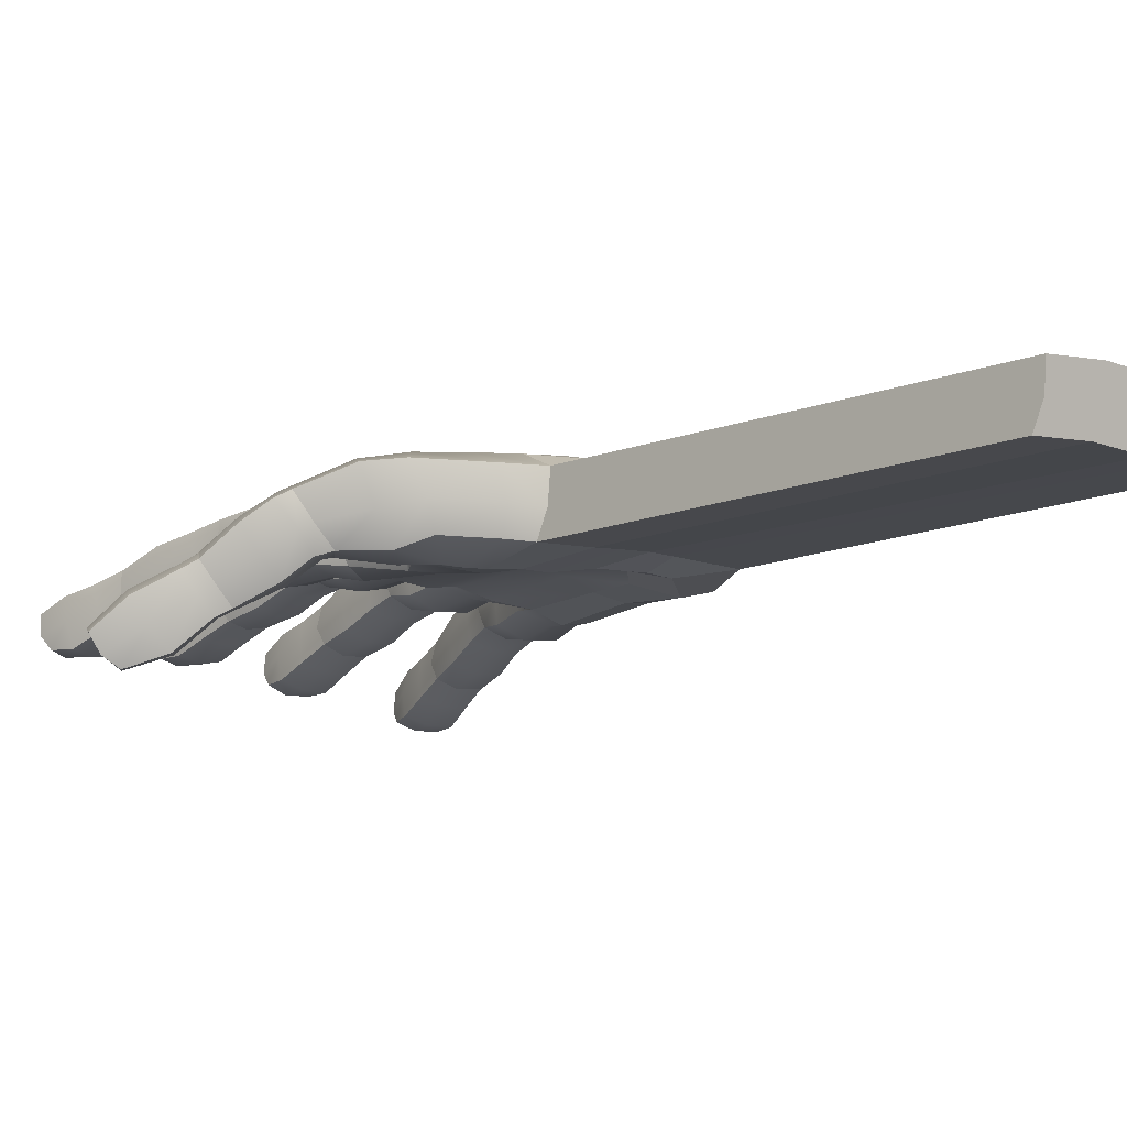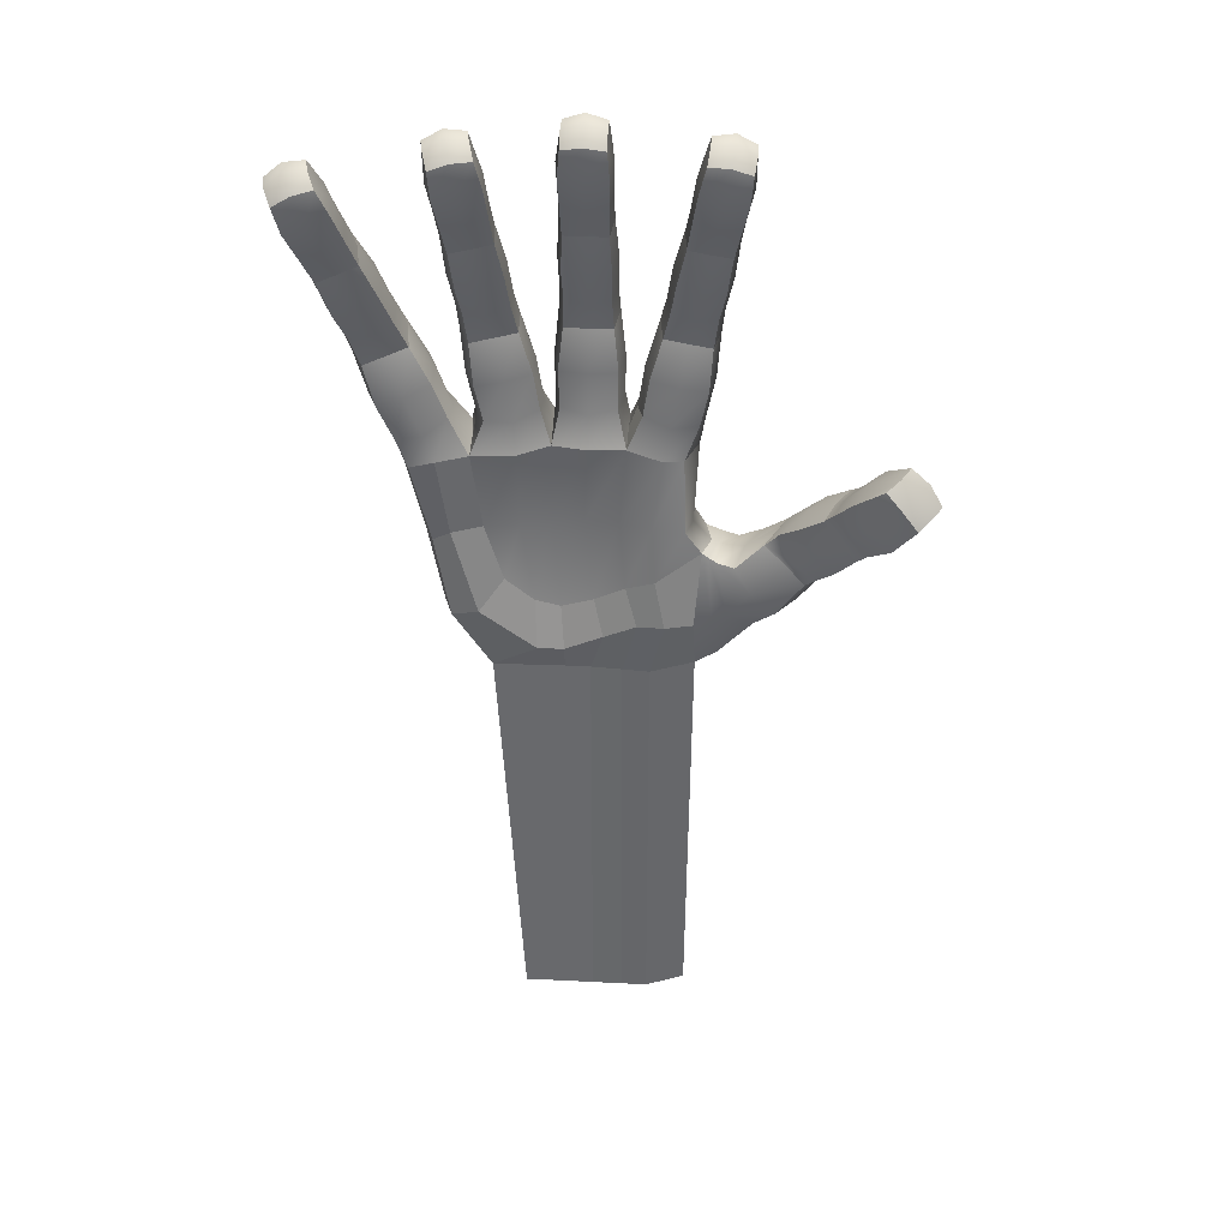
<metadata>
{"format":"obj","ext":"obj","renderer":"f3d","projection":"perspective","resolution":1024,"background":"white","views":[{"elev":-11.1,"azim":135.3,"up":"+Y"},{"elev":36.8,"azim":3.8,"up":"+Z"}]}
</metadata>
<code>
g default
v 3.71 0.2741 -0.5964
v 3.925 0.1448 -0.7995
v 4.124 0.1073 -1.053
v 3.886 0.4108 -0.4959
v 4.105 0.3128 -0.6968
v 4.29 0.2479 -0.9424
v 4.014 0.6305 -0.4581
v 4.259 0.5516 -0.6461
v 4.421 0.4665 -0.9073
v 3.738 1.006 -0.7628
v 4.03 0.9269 -1
v 4.23 0.8078 -1.307
v 3.451 1.239 -1.176
v 3.689 1.182 -1.412
v 3.889 1.062 -1.66
v 3.343 1.398 -1.315
v 3.581 1.278 -1.549
v 3.773 1.16 -1.796
v 3.146 1.11 -1.355
v 3.634 0.9136 -1.893
v 3.007 0.8648 -1.452
v 3.199 0.7454 -1.699
v 3.438 0.6905 -1.928
v 3.124 0.7754 -1.301
v 3.322 0.6575 -1.552
v 3.563 0.5984 -1.785
v 3.336 0.4543 -0.9241
v 3.573 0.2995 -1.184
v 3.828 0.256 -1.468
v 3.744 0.8132 -1.755
v 4.079 0.5011 -1.4
v 3.254 1.011 -1.214
v 3.523 0.7253 -0.7845
v 1.431 1.052 3.25
v 1.714 1.008 3.258
v 1.978 1.052 3.154
v 1.461 1.228 3.422
v 1.751 1.205 3.467
v 2.008 1.228 3.326
v 1.465 1.476 3.442
v 1.752 1.489 3.475
v 2.011 1.476 3.346
v 1.362 1.643 3.041
v 1.671 1.68 3.013
v 1.97 1.643 2.934
v 1.3 1.726 2.626
v 1.588 1.774 2.543
v 1.887 1.726 2.523
v 1.277 1.191 2.494
v 1.561 1.163 2.393
v 1.864 1.191 2.391
v 1.336 1.028 2.895
v 1.641 0.9827 2.847
v 1.945 1.028 2.787
v 1.906 1.459 2.407
v 2 1.341 2.869
v 1.242 1.459 2.524
v 1.312 1.341 2.991
v 2.282 1.359 -2.196
v 2.578 1.241 -2.435
v 2.821 1.238 -2.723
v 2.494 1.672 -2.089
v 3.076 1.493 -2.702
v 2.725 1.96 -2.092
v 3.01 1.937 -2.307
v 3.257 1.812 -2.582
v 2.283 2.157 -2.481
v 2.61 2.19 -2.776
v 2.887 2.058 -3.149
v 1.946 2.237 -2.663
v 2.231 2.257 -3.166
v 2.524 2.105 -3.457
v 1.514 2.376 -2.604
v 1.347 2.269 -3.844
v 1.377 2.075 -4.259
v 1.597 1.698 -2.373
v 1.401 1.665 -4.245
v 1.483 1.362 -2.367
v 1.399 1.159 -3.387
v 1.423 1.325 -4.114
v 1.687 1.351 -2.504
v 1.83 1.172 -3.208
v 2.178 1.381 -3.472
v 1.909 1.275 -2.525
v 2.126 1.174 -2.849
v 2.46 1.232 -3.192
v 2.349 1.713 -3.549
v 2.732 1.602 -3.211
v 1.788 1.774 -2.492
v 2.031 1.667 -2.43
v 3.058 1.702 -1.634
v 3.356 1.629 -1.889
v 3.591 1.496 -2.186
v 2.826 1.891 -1.937
v 3.109 1.877 -2.193
v 3.397 1.719 -2.454
v 2.471 1.372 -2.034
v 2.657 1.233 -2.35
v 2.977 1.178 -2.589
v 2.679 1.134 -1.793
v 2.892 0.9585 -2.055
v 3.164 0.9378 -2.327
v 3.198 1.429 -2.607
v 3.423 1.178 -2.294
v 2.576 1.662 -1.966
v 2.829 1.417 -1.664
v 1.205 1.344 2.026
v 1.492 1.288 2.001
v 1.771 1.344 1.926
v 1.18 1.561 2.179
v 1.847 1.561 2.061
v 1.223 1.838 2.2
v 1.527 1.865 2.197
v 1.814 1.838 2.096
v 1.091 2.051 1.657
v 1.426 2.091 1.627
v 1.752 2.051 1.54
v 1.023 2.142 1.206
v 1.336 2.194 1.116
v 1.661 2.142 1.094
v 1.645 1.924 0.6356
v 1.554 1.664 0.509
v 1.023 1.586 1.058
v 1.308 1.53 0.9528
v 1.611 1.586 0.9548
v 1.088 1.43 1.493
v 1.394 1.356 1.445
v 1.698 1.43 1.385
v 1.682 1.852 0.9685
v 1.784 1.724 1.47
v 0.9611 1.852 1.096
v 1.037 1.724 1.602
v -1.498 1.422 -1.038
v -0.9006 1.447 -1.02
v -0.4653 1.558 -0.923
v -0.007516 1.488 -0.9295
v 0.4915 1.523 -0.934
v 0.9656 1.415 -1.024
v 1.228 1.534 -1.07
v -1.559 2.316 -1.023
v -0.974 2.502 -1.02
v -0.4964 2.462 -0.922
v -0.007516 2.577 -0.9295
v 0.4916 2.412 -0.9331
v 0.9656 2.496 -1.024
v 1.329 2.367 -1.072
v 1.284 2.384 -2.229
v 0.8261 2.564 -2.095
v 0.4035 2.61 -2.043
v -0.05693 2.598 -2.098
v -0.4813 2.604 -2.109
v -0.8931 2.559 -2.146
v -1.419 2.413 -2.142
v -1.356 1.451 -2.127
v -0.89 1.567 -2.153
v -0.4814 1.623 -2.109
v -0.05707 1.603 -2.098
v 0.4034 1.509 -2.043
v 0.8278 1.376 -2.048
v 1.262 1.344 -2.049
v 0.7885 2.423 -3.427
v 0.4256 2.46 -3.479
v 0.04016 2.475 -3.55
v -0.3219 2.472 -3.569
v -0.6739 2.452 -3.579
v -1.19 2.378 -3.273
v -1.1 1.406 -2.926
v -0.7112 1.442 -3.275
v -0.3643 1.431 -3.349
v 0.07362 1.414 -3.209
v 0.4918 1.378 -2.99
v 0.8794 1.263 -2.802
v -0.2777 1.17 3.35
v -0 1.126 3.406
v 0.2777 1.17 3.35
v -0.2775 1.346 3.524
v -0 1.322 3.619
v 0.2775 1.346 3.524
v -0.2777 1.593 3.545
v -0 1.607 3.628
v 0.2777 1.593 3.545
v -0.3088 1.76 3.132
v -0 1.797 3.158
v 0.3088 1.76 3.132
v -0.2982 1.843 2.712
v -0 1.892 2.681
v 0.2982 1.843 2.712
v -0 1.982 2.33
v 0.2998 1.955 2.28
v 0.3388 1.678 2.251
v -0 1.405 2.131
v -0.2982 1.308 2.579
v -0 1.28 2.528
v 0.2982 1.308 2.579
v -0.3088 1.165 2.983
v -0 1.12 2.989
v 0.3088 1.165 2.983
v 0.3371 1.576 2.602
v 0.3491 1.458 3.074
v -0.3371 1.576 2.602
v -0.3491 1.458 3.074
v -0.2871 1.461 2.105
v 0.2871 1.461 2.105
v -0.3388 1.678 2.251
v -0.2998 1.955 2.28
v -0.3352 2.169 1.722
v -0 2.209 1.75
v 0.3352 2.169 1.722
v -0.3238 2.259 1.266
v -0 2.311 1.232
v 0.3238 2.259 1.266
v 0.3433 2.351 0.8006
v 0.3878 2.042 0.8098
v 0.3195 1.781 0.6693
v -0.2983 1.703 1.121
v -0 1.648 1.066
v 0.2983 1.703 1.121
v -0.3097 1.548 1.56
v -0 1.473 1.566
v 0.3097 1.548 1.56
v 0.366 1.969 1.146
v 0.379 1.841 1.658
v -0.366 1.969 1.146
v -0.379 1.841 1.658
v -1.476 1.602 0.5058
v -1.162 1.589 0.5978
v -1.612 1.843 0.6324
v -1.621 2.156 0.631
v -1.575 2.251 -0.0563
v -1.198 2.373 0.0346
v -0.796 2.388 0.08311
v -1.462 2.243 -0.601
v -1.085 2.367 -0.5875
v -0.7095 2.378 -0.4664
v -1.49 1.872 -0.9068
v -0.4793 2.058 -0.879
v -1.321 1.567 -0.5972
v -0.9427 1.536 -0.5875
v -0.6117 1.695 -0.4702
v -1.42 1.499 -0.05248
v -1.041 1.479 0.0346
v -0.6841 1.629 0.07928
v -0.5866 2.022 -0.5114
v -0.6795 2.003 0.1134
v -1.437 1.87 -0.6636
v -1.56 1.848 -0.04421
v -1.74 1.949 1.538
v -1.427 2.045 1.624
v -1.09 2.064 1.654
v -1.667 2.054 1.091
v -1.356 2.162 1.114
v -1.039 2.165 1.204
v -1.306 2.254 0.7448
v -0.9568 2.273 0.7499
v -0.8615 1.975 0.7668
v -0.8584 1.711 0.6165
v -1.521 1.515 0.9524
v -1.213 1.513 0.9504
v -0.9424 1.617 1.056
v -1.58 1.347 1.383
v -1.268 1.326 1.443
v -0.9794 1.453 1.491
v -0.9274 1.89 1.093
v -0.9801 1.751 1.599
v -1.637 1.765 0.9661
v -1.715 1.621 1.468
v -1.79 0.9261 3.152
v -1.522 0.9284 3.255
v -1.251 1.021 3.248
v -1.85 1.094 3.323
v -1.593 1.115 3.465
v -1.312 1.189 3.42
v -1.896 1.337 3.343
v -1.644 1.396 3.473
v -1.358 1.432 3.44
v -1.885 1.509 2.932
v -1.597 1.597 3.011
v -1.286 1.614 3.039
v -1.818 1.605 2.52
v -1.531 1.705 2.541
v -1.239 1.707 2.624
v -1.765 1.728 2.094
v -1.487 1.804 2.195
v -1.183 1.831 2.198
v -1.749 1.45 2.059
v -1.092 1.566 2.176
v -1.636 1.249 1.924
v -1.353 1.243 1.999
v -1.08 1.347 2.024
v -1.702 1.082 2.388
v -1.399 1.107 2.39
v -1.123 1.184 2.492
v -1.756 0.9267 2.785
v -1.45 0.9352 2.844
v -1.157 1.032 2.892
v -1.136 1.454 2.522
v -1.185 1.326 2.988
v -1.79 1.339 2.405
v -1.862 1.206 2.867
v -0.3177 1.781 0.6693
v 0.000882 1.713 0.7065
v -0.386 2.042 0.8098
v -0.3415 2.351 0.8006
v 0.000882 2.394 0.8558
v -0.3997 2.437 0.1117
v 0.001764 2.492 0.1332
v 0.4032 2.437 0.1117
v -0.3859 2.411 -0.4439
v 0.001764 2.468 -0.4985
v 0.3895 2.409 -0.4439
v 0.4907 1.981 -0.877
v -0.3639 1.72 -0.4439
v 0.001764 1.62 -0.4985
v 0.3674 1.721 -0.4439
v -0.3776 1.67 0.1117
v 0.001764 1.584 0.1332
v 0.3812 1.67 0.1117
v 0.44 2.038 -0.4985
v 0.4556 2.038 0.1332
v -0.4365 2.04 -0.4985
v -0.4521 2.038 0.1332
v -2.788 1.393 0.258
v -2.945 1.63 0.3647
v -2.785 2.058 -0.2924
v -2.433 2.176 -0.1303
v -2.046 2.189 -0.008116
v -2.574 2.066 -0.807
v -2.207 2.183 -0.7077
v -1.86 2.192 -0.5324
v -2.423 2.091 -1.198
v -2.054 2.203 -0.9844
v -2.405 1.713 -1.228
v -2.279 1.355 -1.201
v -1.928 1.29 -1.072
v -2.434 1.386 -0.7977
v -2.064 1.338 -0.7191
v -1.761 1.505 -0.5387
v -2.632 1.306 -0.2829
v -2.275 1.282 -0.1282
v -1.933 1.43 -0.01418
v -1.73 1.838 -0.5648
v -1.936 1.803 0.03148
v -2.537 1.695 -0.8752
v -2.772 1.655 -0.2899
v -3.237 1.711 1.233
v -2.945 1.803 1.379
v -2.619 1.82 1.471
v -3.083 1.829 0.8112
v -2.782 1.935 0.894
v -2.486 1.934 1.041
v -2.955 1.943 0.3711
v -2.666 2.038 0.5439
v -2.324 2.055 0.6135
v -2.233 1.757 0.6387
v -2.496 1.376 0.4058
v -2.201 1.497 0.4836
v -2.912 1.294 0.6855
v -2.609 1.291 0.7402
v -2.363 1.391 0.8968
v -3.049 1.113 1.093
v -2.753 1.09 1.208
v -2.478 1.214 1.312
v -2.355 1.663 0.9443
v -2.5 1.508 1.428
v -3.029 1.543 0.6851
v -3.198 1.385 1.159
v -3.579 0.6396 2.779
v -3.335 0.6381 2.93
v -3.067 0.7302 2.976
v -3.67 0.8025 2.942
v -3.443 0.8189 3.129
v -3.159 0.8931 3.138
v -3.72 1.045 2.96
v -3.496 1.099 3.136
v -3.209 1.135 3.157
v -3.634 1.229 2.563
v -3.365 1.314 2.697
v -3.065 1.33 2.782
v -3.492 1.338 2.174
v -3.215 1.436 2.25
v -2.943 1.435 2.385
v -3.362 1.473 1.769
v -3.108 1.546 1.921
v -2.81 1.571 1.981
v -3.34 1.196 1.728
v -2.716 1.306 1.968
v -3.203 0.9991 1.611
v -2.938 0.9896 1.737
v -2.675 1.093 1.814
v -3.352 0.8182 2.05
v -3.055 0.8424 2.109
v -2.803 0.9155 2.261
v -3.478 0.6512 2.425
v -3.188 0.6571 2.54
v -2.91 0.752 2.644
v -2.822 1.185 2.297
v -2.955 1.043 2.742
v -3.443 1.075 2.058
v -3.598 0.9286 2.495
v 0.9262 1.664 0.6197
v 1.246 1.596 0.601
v 0.8833 1.924 0.7699
v 0.9255 2.234 0.7531
v 1.272 2.276 0.748
v 1.6 2.234 0.6342
v 0.7491 2.32 0.0871
v 1.148 2.374 0.03859
v 1.54 2.32 -0.05232
v 0.6661 2.292 -0.4624
v 1.038 2.348 -0.5835
v 1.43 2.292 -0.597
v 1.405 1.919 -1.031
v 0.6878 1.604 -0.4662
v 1.038 1.51 -0.5835
v 1.408 1.604 -0.5932
v 0.7708 1.553 0.08327
v 1.148 1.467 0.03859
v 1.518 1.553 -0.04849
v 1.47 1.921 -0.6596
v 1.595 1.921 -0.04022
v 0.6069 1.921 -0.5074
v 0.7012 1.921 0.1174
v -2.166 2.092 -2.334
v -1.909 2.214 -2.22
v -2.022 1.394 -2.327
v -1.783 1.378 -2.202
v -2.149 1.717 -2.352
v -1.955 2.091 -3.493
v -1.598 2.295 -3.379
v -1.811 1.338 -3.485
v -1.439 1.241 -3.36
v -1.937 1.712 -3.51
v -1.332 2.091 -4.472
v -0.7033 2.293 -4.07
v -1.29 1.394 -4.334
v -0.6763 1.268 -3.947
v -1.31 1.717 -4.461
v -0.3612 2.091 -4.458
v -0.3414 2.293 -4.07
v -0.319 1.395 -4.32
v -0.3158 1.277 -3.948
v -0.01416 2.091 -4.458
v 0.005666 2.293 -4.07
v 0.02807 1.393 -4.32
v 0.2043 1.282 -3.727
v 0.4108 2.091 -4.458
v 0.4308 2.291 -4.07
v 0.4548 1.36 -4.317
v 0.6502 1.212 -3.489
v 0.7763 2.088 -4.458
v 0.7968 2.279 -4.069
v 0.8219 1.327 -4.314
v 1.016 1.199 -3.486
v 1.357 1.656 -2.053
v 1.326 2.091 -10.21
v 1.348 1.717 -10.2
v 1.368 1.394 -10.07
v -1.006 2.091 -10.43
v -0.9835 1.717 -10.42
v -0.9636 1.394 -10.3
v -0.3612 2.091 -10.43
v -0.319 1.395 -10.3
v -0.01416 2.091 -10.43
v 0.02803 1.394 -10.3
v 0.4108 2.091 -10.43
v 0.453 1.394 -10.3
v 0.7762 2.091 -10.43
v 0.8184 1.394 -10.3
v 1.834 2.073 -4.017
v 1.75 2.269 -3.534
v 1.711 2.295 -2.623
v 1.68 1.728 -2.426
v 1.57 1.35 -2.427
v 1.629 1.151 -3.322
v 1.713 1.342 -3.94
v 1.77 1.674 -4.052
g pCube8_pCube4_pCube2
f 1 2 5 4
f 2 3 6 5
f 4 5 8 7
f 5 6 9 8
f 7 8 11 10
f 8 9 12 11
f 10 11 14 13
f 11 12 15 14
f 13 14 17 16
f 14 15 18 17
f 21 22 25 24
f 22 23 26 25
f 24 25 28 27
f 25 26 29 28
f 27 28 2 1
f 28 29 3 2
f 26 23 20 30
f 29 26 30 31
f 3 29 31 6
f 30 20 18 15
f 31 30 15 12
f 6 31 12 9
f 21 24 32 19
f 24 27 33 32
f 27 1 4 33
f 19 32 13 16
f 32 33 10 13
f 33 4 7 10
f 34 35 38 37
f 35 36 39 38
f 37 38 41 40
f 38 39 42 41
f 40 41 44 43
f 41 42 45 44
f 43 44 47 46
f 44 45 48 47
f 46 47 113 112
f 47 48 114 113
f 107 108 50 49
f 108 109 51 50
f 49 50 53 52
f 50 51 54 53
f 52 53 35 34
f 53 54 36 35
f 51 109 111 55
f 54 51 55 56
f 36 54 56 39
f 55 111 114 48
f 56 55 48 45
f 39 56 45 42
f 107 49 57 110
f 49 52 58 57
f 52 34 37 58
f 110 57 46 112
f 57 58 43 46
f 58 37 40 43
f 64 65 68 67
f 65 66 69 68
f 67 68 71 70
f 68 69 72 71
f 70 71 470 471
f 71 72 469 470
f 473 474 82 81
f 474 475 83 82
f 81 82 85 84
f 82 83 86 85
f 84 85 60 59
f 85 86 61 60
f 83 475 476 87
f 86 83 87 88
f 61 86 88 63
f 87 476 469 72
f 88 87 72 69
f 63 88 69 66
f 473 81 89 472
f 81 84 90 89
f 84 59 62 90
f 472 89 70 471
f 89 90 67 70
f 90 62 64 67
f 16 17 92 91
f 17 18 93 92
f 91 92 95 94
f 92 93 96 95
f 94 95 65 64
f 95 96 66 65
f 59 60 98 97
f 60 61 99 98
f 97 98 101 100
f 98 99 102 101
f 100 101 22 21
f 101 102 23 22
f 99 61 63 103
f 102 99 103 104
f 23 102 104 20
f 103 63 66 96
f 104 103 96 93
f 20 104 93 18
f 59 97 105 62
f 97 100 106 105
f 100 21 19 106
f 62 105 94 64
f 105 106 91 94
f 106 19 16 91
f 112 113 116 115
f 113 114 117 116
f 115 116 119 118
f 116 117 120 119
f 118 119 404 403
f 119 120 405 404
f 400 401 124 123
f 401 122 125 124
f 123 124 127 126
f 124 125 128 127
f 126 127 108 107
f 127 128 109 108
f 125 122 121 129
f 128 125 129 130
f 109 128 130 111
f 129 121 405 120
f 130 129 120 117
f 111 130 117 114
f 400 123 131 402
f 123 126 132 131
f 126 107 110 132
f 402 131 118 403
f 131 132 115 118
f 132 110 112 115
f 140 141 152 153
f 141 142 151 152
f 142 143 150 151
f 143 144 149 150
f 144 145 148 149
f 145 146 147 148
f 154 155 134 133
f 155 156 135 134
f 156 157 136 135
f 157 158 137 136
f 158 159 138 137
f 159 160 139 138
f 148 147 73 161
f 149 148 161 162
f 150 149 162 163
f 151 150 163 164
f 152 151 164 165
f 153 152 165 166
f 167 168 155 154
f 168 169 156 155
f 169 170 157 156
f 170 171 158 157
f 171 172 159 158
f 172 78 160 159
f 173 174 177 176
f 174 175 178 177
f 176 177 180 179
f 177 178 181 180
f 179 180 183 182
f 180 181 184 183
f 182 183 186 185
f 183 184 187 186
f 185 186 188 205
f 186 187 189 188
f 202 191 193 192
f 191 203 194 193
f 192 193 196 195
f 193 194 197 196
f 195 196 174 173
f 196 197 175 174
f 194 203 190 198
f 197 194 198 199
f 175 197 199 178
f 198 190 189 187
f 199 198 187 184
f 178 199 184 181
f 202 192 200 204
f 192 195 201 200
f 195 173 176 201
f 204 200 185 205
f 200 201 182 185
f 201 176 179 182
f 205 188 207 206
f 188 189 208 207
f 206 207 210 209
f 207 208 211 210
f 209 210 304 303
f 210 211 212 304
f 300 301 216 215
f 301 214 217 216
f 215 216 219 218
f 216 217 220 219
f 218 219 191 202
f 219 220 203 191
f 217 214 213 221
f 220 217 221 222
f 203 220 222 190
f 221 213 212 211
f 222 221 211 208
f 190 222 208 189
f 300 215 223 302
f 215 218 224 223
f 218 202 204 224
f 302 223 209 303
f 223 224 206 209
f 224 204 205 206
f 228 253 230 229
f 253 254 231 230
f 229 230 233 232
f 230 231 234 233
f 232 233 141 140
f 233 234 142 141
f 133 134 238 237
f 134 135 239 238
f 237 238 241 240
f 238 239 242 241
f 240 241 226 225
f 241 242 256 226
f 239 135 236 243
f 242 239 243 244
f 256 242 244 255
f 243 236 142 234
f 244 243 234 231
f 255 244 231 254
f 133 237 245 235
f 237 240 246 245
f 240 225 227 246
f 235 245 232 140
f 245 246 229 232
f 246 227 228 229
f 282 283 248 247
f 283 284 249 248
f 247 248 251 250
f 248 249 252 251
f 250 251 253 228
f 251 252 254 253
f 225 226 258 257
f 226 256 259 258
f 257 258 261 260
f 258 259 262 261
f 260 261 288 287
f 261 262 289 288
f 259 256 255 263
f 262 259 263 264
f 289 262 264 286
f 263 255 254 252
f 264 263 252 249
f 286 264 249 284
f 225 257 265 227
f 257 260 266 265
f 260 287 285 266
f 227 265 250 228
f 265 266 247 250
f 266 285 282 247
f 267 268 271 270
f 268 269 272 271
f 270 271 274 273
f 271 272 275 274
f 273 274 277 276
f 274 275 278 277
f 276 277 280 279
f 277 278 281 280
f 279 280 283 282
f 280 281 284 283
f 287 288 291 290
f 288 289 292 291
f 290 291 294 293
f 291 292 295 294
f 293 294 268 267
f 294 295 269 268
f 292 289 286 296
f 295 292 296 297
f 269 295 297 272
f 296 286 284 281
f 297 296 281 278
f 272 297 278 275
f 287 290 298 285
f 290 293 299 298
f 293 267 270 299
f 285 298 279 282
f 298 299 276 279
f 299 270 273 276
f 303 304 306 305
f 304 212 307 306
f 305 306 309 308
f 306 307 310 309
f 308 309 143 142
f 309 310 144 143
f 135 136 313 312
f 136 137 314 313
f 312 313 316 315
f 313 314 317 316
f 315 316 301 300
f 316 317 214 301
f 314 137 311 318
f 317 314 318 319
f 214 317 319 213
f 318 311 144 310
f 319 318 310 307
f 213 319 307 212
f 135 312 320 236
f 312 315 321 320
f 315 300 302 321
f 236 320 308 142
f 320 321 305 308
f 321 302 303 305
f 351 352 325 324
f 352 353 326 325
f 324 325 328 327
f 325 326 329 328
f 327 328 331 330
f 328 329 140 331
f 333 334 336 335
f 334 133 337 336
f 335 336 339 338
f 336 337 340 339
f 338 339 355 322
f 339 340 356 355
f 337 133 235 341
f 340 337 341 342
f 356 340 342 354
f 341 235 140 329
f 342 341 329 326
f 354 342 326 353
f 333 335 343 332
f 335 338 344 343
f 338 322 323 344
f 332 343 327 330
f 343 344 324 327
f 344 323 351 324
f 382 383 346 345
f 383 384 347 346
f 345 346 349 348
f 346 347 350 349
f 348 349 352 351
f 349 350 353 352
f 322 355 358 357
f 355 356 359 358
f 357 358 361 360
f 358 359 362 361
f 360 361 388 387
f 361 362 389 388
f 359 356 354 363
f 362 359 363 364
f 389 362 364 386
f 363 354 353 350
f 364 363 350 347
f 386 364 347 384
f 322 357 365 323
f 357 360 366 365
f 360 387 385 366
f 323 365 348 351
f 365 366 345 348
f 366 385 382 345
f 367 368 371 370
f 368 369 372 371
f 370 371 374 373
f 371 372 375 374
f 373 374 377 376
f 374 375 378 377
f 376 377 380 379
f 377 378 381 380
f 379 380 383 382
f 380 381 384 383
f 387 388 391 390
f 388 389 392 391
f 390 391 394 393
f 391 392 395 394
f 393 394 368 367
f 394 395 369 368
f 392 389 386 396
f 395 392 396 397
f 369 395 397 372
f 396 386 384 381
f 397 396 381 378
f 372 397 378 375
f 387 390 398 385
f 390 393 399 398
f 393 367 370 399
f 385 398 379 382
f 398 399 376 379
f 399 370 373 376
f 403 404 407 406
f 404 405 408 407
f 406 407 410 409
f 407 408 411 410
f 409 410 145 144
f 410 411 146 145
f 137 138 414 413
f 138 139 415 414
f 413 414 417 416
f 414 415 418 417
f 416 417 401 400
f 417 418 122 401
f 415 139 412 419
f 418 415 419 420
f 122 418 420 121
f 419 412 146 411
f 420 419 411 408
f 121 420 408 405
f 413 416 422 421
f 416 400 402 422
f 311 421 409 144
f 421 422 406 409
f 422 402 403 406
f 137 413 421 311
f 330 331 424 423
f 331 140 153 424
f 334 333 425 426
f 133 334 426 154
f 332 330 423 427
f 333 332 427 425
f 423 424 429 428
f 424 153 166 429
f 426 425 430 431
f 154 426 431 167
f 427 423 428 432
f 425 427 432 430
f 428 429 434 433
f 429 166 165 434
f 431 430 435 436
f 167 431 436 168
f 432 428 433 437
f 430 432 437 435
f 433 434 439 438
f 434 165 164 439
f 436 435 440 441
f 168 436 441 169
f 438 439 443 442
f 439 164 163 443
f 441 440 444 445
f 169 441 445 170
f 442 443 447 446
f 443 163 162 447
f 445 444 448 449
f 170 445 449 171
f 446 447 451 450
f 447 162 161 451
f 449 448 452 453
f 171 449 453 172
f 450 451 74 75
f 451 161 73 74
f 453 452 80 79
f 172 453 79 78
f 412 454 147 146
f 73 147 454 76
f 160 454 412 139
f 76 454 160 78
f 75 77 456 455
f 77 80 457 456
f 437 433 458 459
f 435 437 459 460
f 433 438 461 458
f 440 435 460 462
f 438 442 463 461
f 444 440 462 464
f 442 446 465 463
f 448 444 464 466
f 446 450 467 465
f 452 448 466 468
f 450 75 455 467
f 80 452 468 457
f 470 469 75 74
f 471 470 74 73
f 76 472 471 73
f 78 473 472 76
f 78 79 474 473
f 79 80 475 474
f 476 475 80 77
f 469 476 77 75
f 456 457 468 466 464 462 460 459 458 461 463 465 467 455

</code>
